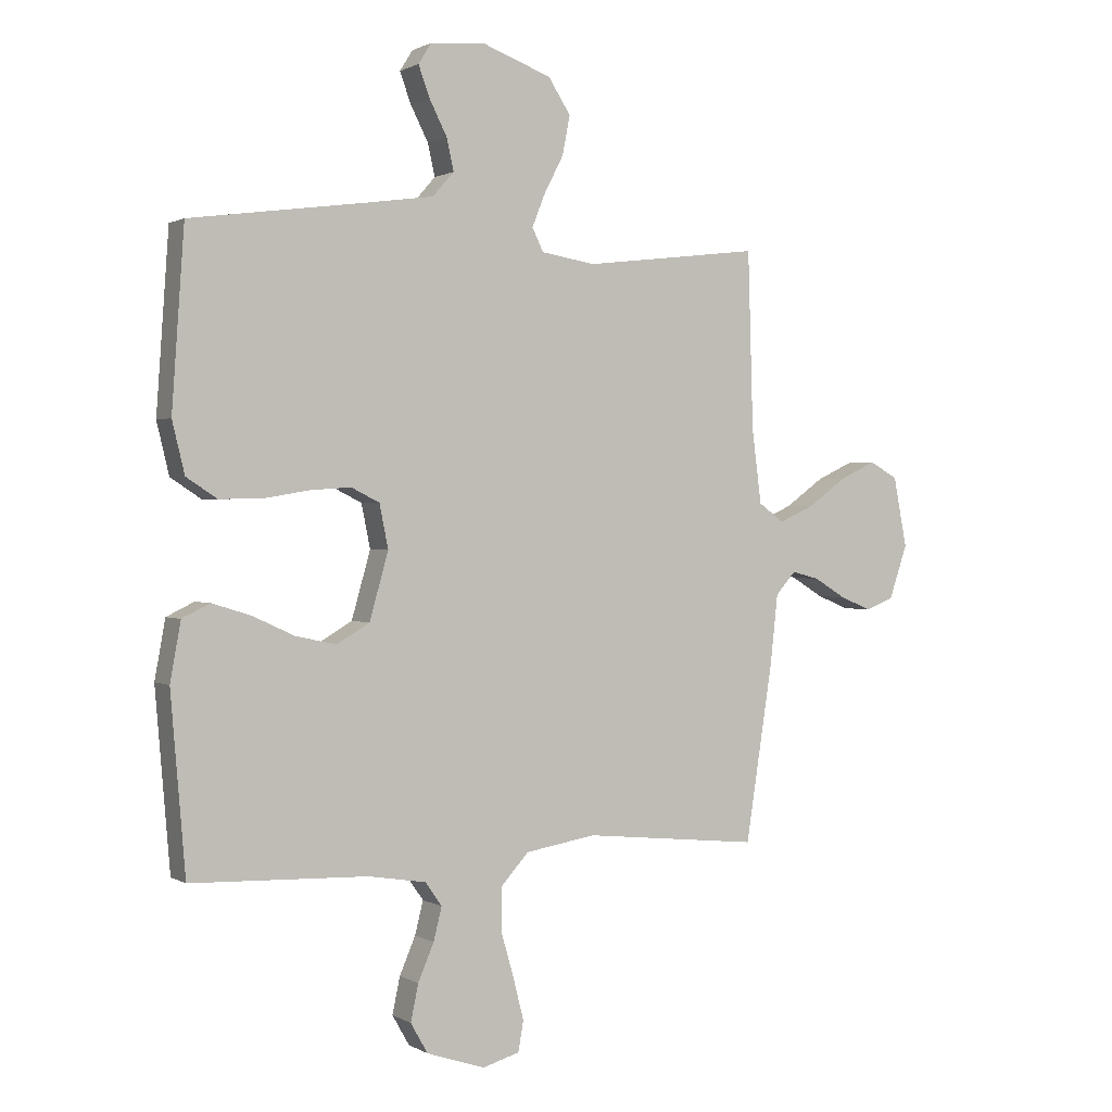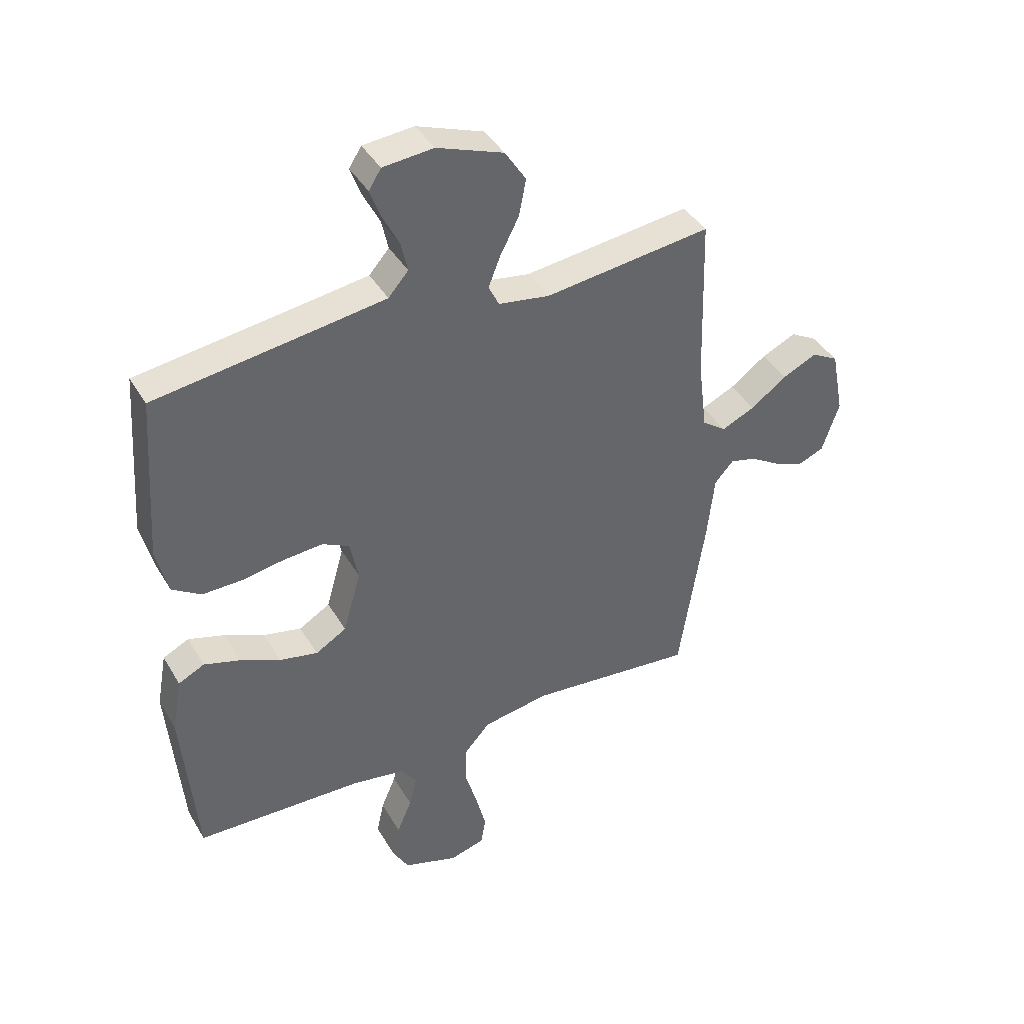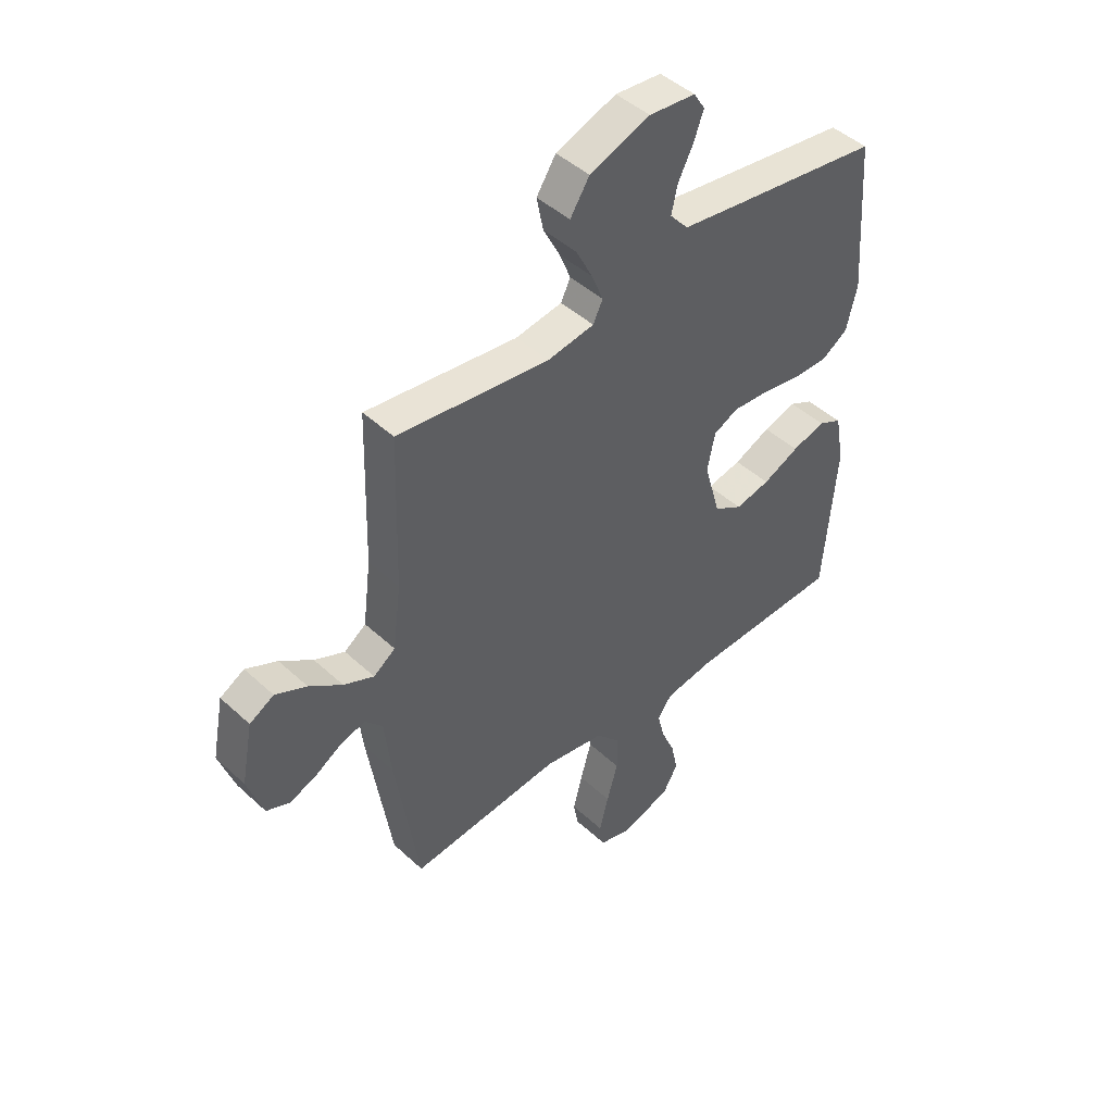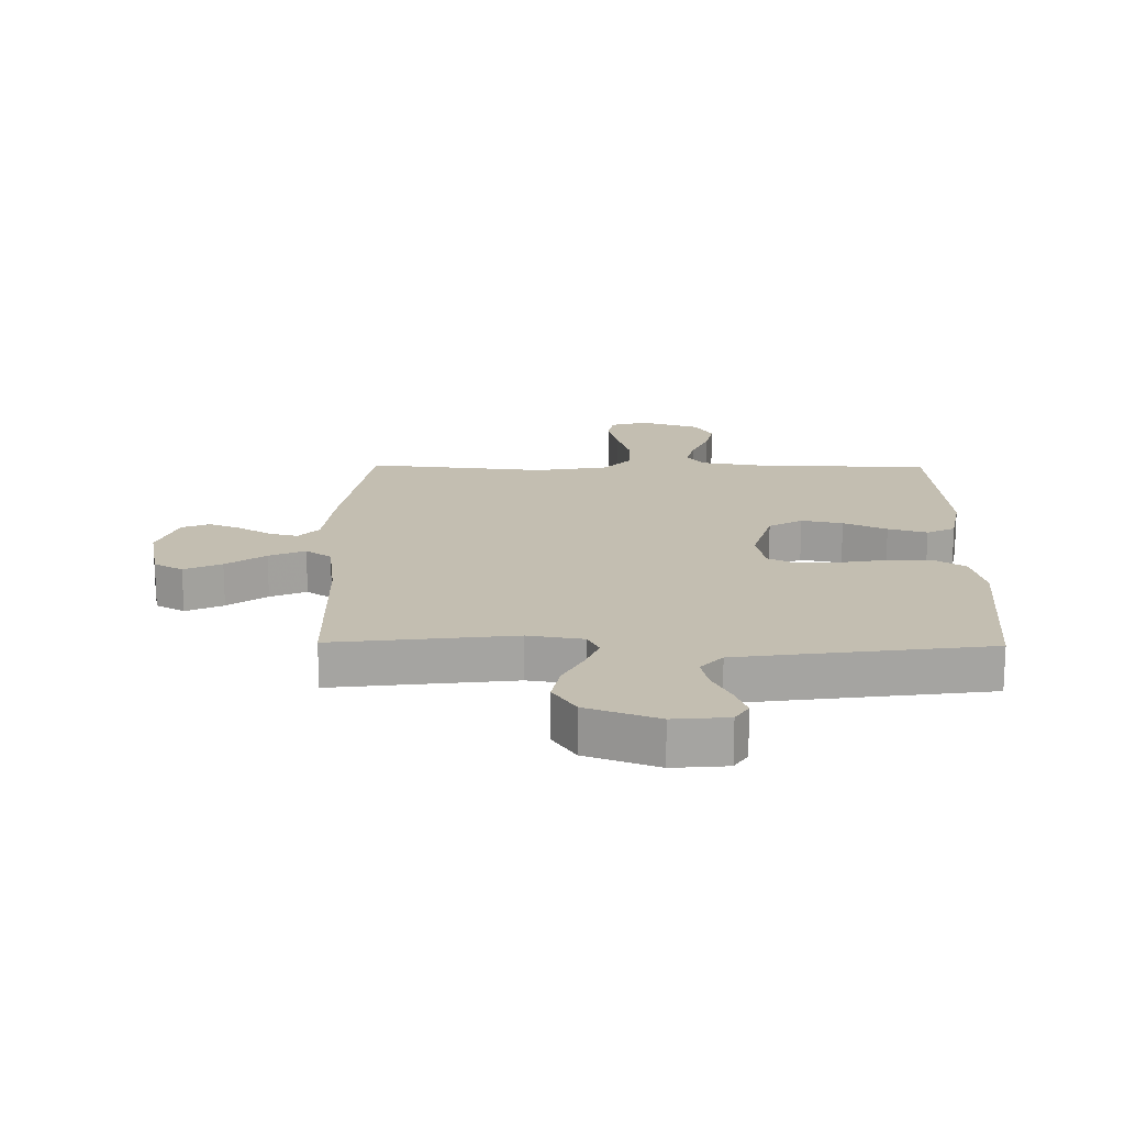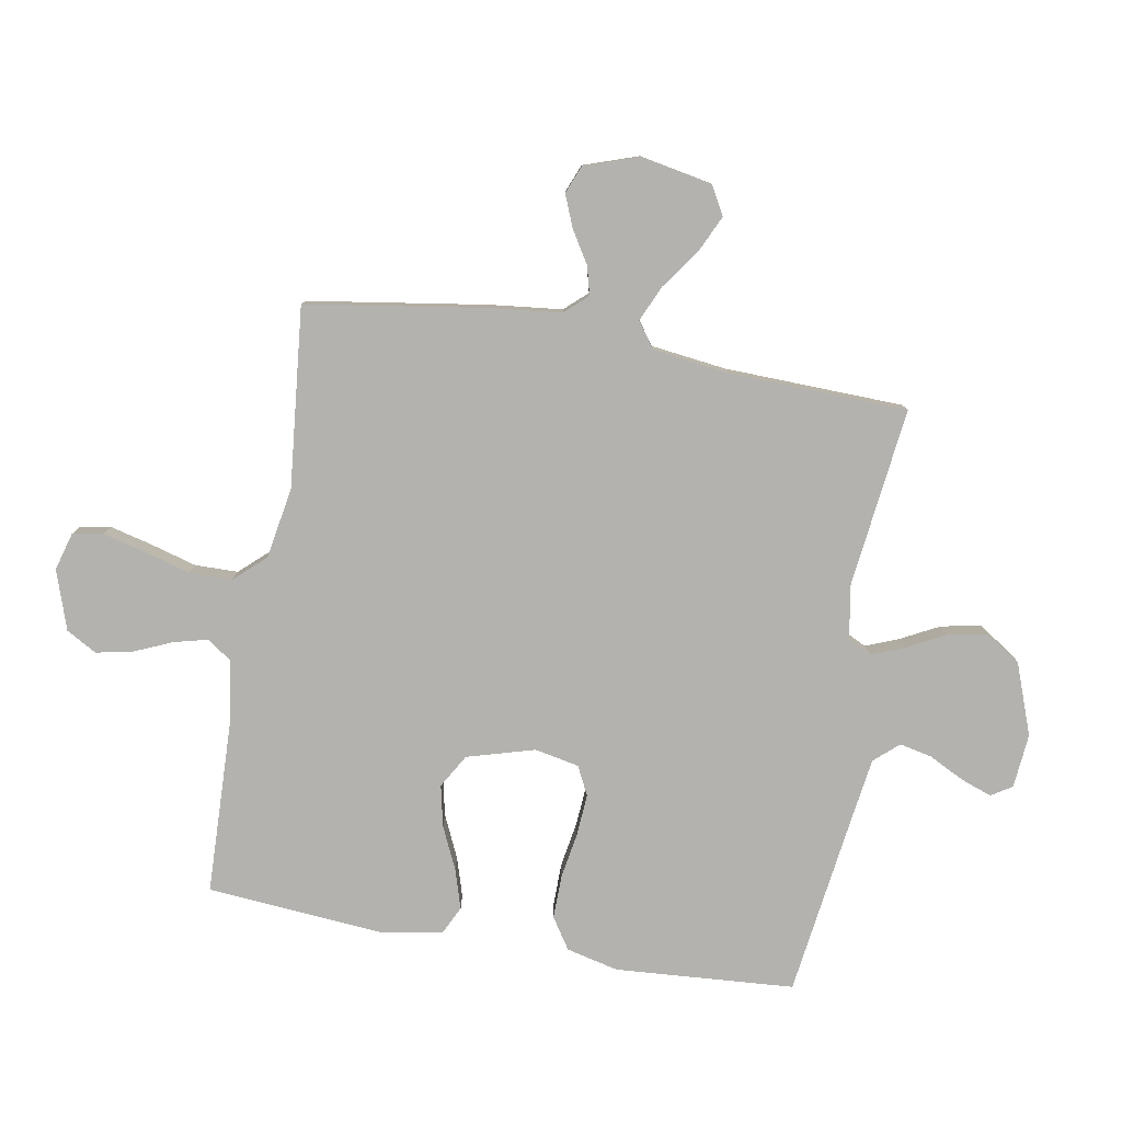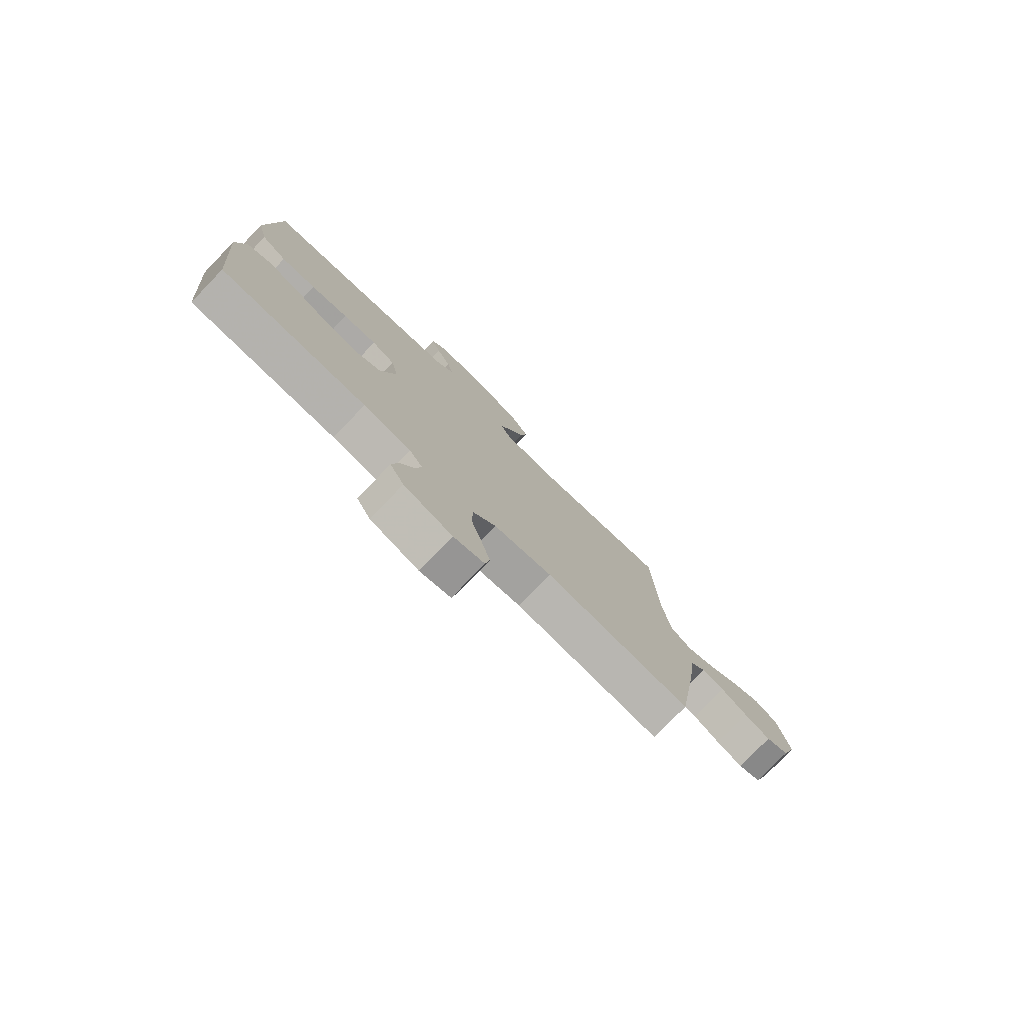
<metadata>
{"format":"obj","ext":"obj","renderer":"f3d","projection":"perspective","resolution":1024,"background":"white","views":[{"elev":1.0,"azim":151.9,"up":"+Z"},{"elev":41.0,"azim":151.9,"up":"+Z"},{"elev":45.5,"azim":-43.4,"up":"+Z"},{"elev":17.2,"azim":0.8,"up":"+Y"},{"elev":-79.8,"azim":-99.9,"up":"+Y"},{"elev":-78.6,"azim":136.0,"up":"+Z"}]}
</metadata>
<code>
v -0.5 0.07 -0.5
v -0.546 0.07 -0.2
v -0.559 0.07 -0.081
v -0.593 0.07 -0.043
v -0.64 0.07 -0.055
v -0.694 0.07 -0.088
v -0.748 0.07 -0.11
v -0.795 0.07 -0.091
v -0.826 0.07 0
v -0.803 0.07 0.119
v -0.755 0.07 0.146
v -0.693 0.07 0.117
v -0.628 0.07 0.07
v -0.568 0.07 0.043
v -0.525 0.07 0.074
v -0.509 0.07 0.2
v -0.5 0.07 0.5
v -0.2 0.07 0.464
v -0.108 0.07 0.479
v -0.089 0.07 0.518
v -0.111 0.07 0.573
v -0.144 0.07 0.637
v -0.157 0.07 0.703
v -0.119 0.07 0.762
v 0 0.07 0.806
v 0.091 0.07 0.798
v 0.113 0.07 0.763
v 0.094 0.07 0.711
v 0.064 0.07 0.652
v 0.052 0.07 0.598
v 0.088 0.07 0.557
v 0.2 0.07 0.541
v 0.5 0.07 0.5
v 0.521 0.07 0.2
v 0.5 0.07 0.113
v 0.448 0.07 0.079
v 0.376 0.07 0.08
v 0.299 0.07 0.093
v 0.229 0.07 0.098
v 0.181 0.07 0.074
v 0.166 0.07 0
v 0.198 0.07 -0.113
v 0.254 0.07 -0.146
v 0.323 0.07 -0.131
v 0.395 0.07 -0.098
v 0.46 0.07 -0.078
v 0.507 0.07 -0.101
v 0.525 0.07 -0.2
v 0.5 0.07 -0.5
v 0.2 0.07 -0.51
v 0.102 0.07 -0.526
v 0.074 0.07 -0.566
v 0.088 0.07 -0.622
v 0.115 0.07 -0.685
v 0.128 0.07 -0.747
v 0.099 0.07 -0.798
v 0 0.07 -0.831
v -0.063 0.07 -0.813
v -0.072 0.07 -0.762
v -0.054 0.07 -0.691
v -0.032 0.07 -0.614
v -0.033 0.07 -0.542
v -0.08 0.07 -0.49
v -0.2 0.07 -0.47
v -0.5 0 -0.5
v -0.546 0 -0.2
v -0.559 0 -0.081
v -0.593 0 -0.043
v -0.64 0 -0.055
v -0.694 0 -0.088
v -0.748 0 -0.11
v -0.795 0 -0.091
v -0.826 0 0
v -0.803 0 0.119
v -0.755 0 0.146
v -0.693 0 0.117
v -0.628 0 0.07
v -0.568 0 0.043
v -0.525 0 0.074
v -0.509 0 0.2
v -0.5 0 0.5
v -0.2 0 0.464
v -0.108 0 0.479
v -0.089 0 0.518
v -0.111 0 0.573
v -0.144 0 0.637
v -0.157 0 0.703
v -0.119 0 0.762
v 0 0 0.806
v 0.091 0 0.798
v 0.113 0 0.763
v 0.094 0 0.711
v 0.064 0 0.652
v 0.052 0 0.598
v 0.088 0 0.557
v 0.2 0 0.541
v 0.5 0 0.5
v 0.521 0 0.2
v 0.5 0 0.113
v 0.448 0 0.079
v 0.376 0 0.08
v 0.299 0 0.093
v 0.229 0 0.098
v 0.181 0 0.074
v 0.166 0 0
v 0.198 0 -0.113
v 0.254 0 -0.146
v 0.323 0 -0.131
v 0.395 0 -0.098
v 0.46 0 -0.078
v 0.507 0 -0.101
v 0.525 0 -0.2
v 0.5 0 -0.5
v 0.2 0 -0.51
v 0.102 0 -0.526
v 0.074 0 -0.566
v 0.088 0 -0.622
v 0.115 0 -0.685
v 0.128 0 -0.747
v 0.099 0 -0.798
v 0 0 -0.831
v -0.063 0 -0.813
v -0.072 0 -0.762
v -0.054 0 -0.691
v -0.032 0 -0.614
v -0.033 0 -0.542
v -0.08 0 -0.49
v -0.2 0 -0.47
f 59 60 61
f 58 59 61
f 57 58 61
f 56 57 61
f 55 56 61
f 54 55 61
f 53 54 61
f 52 53 61 62
f 51 52 62 63
f 48 49 50
f 47 48 50
f 46 47 50
f 45 46 50
f 44 45 50
f 50 51 63
f 44 50 63
f 43 44 63
f 36 37 38
f 35 36 38
f 34 35 38
f 33 34 38
f 32 33 38
f 31 32 38 39
f 30 31 39 40
f 27 28 29
f 26 27 29
f 25 26 29
f 24 25 29
f 23 24 29
f 22 23 29
f 21 22 29
f 20 21 29 30
f 30 40 41
f 20 30 41
f 19 20 41
f 16 17 18
f 19 41 42
f 18 19 42
f 16 18 42
f 15 16 42
f 11 12 13
f 10 11 13
f 9 10 13
f 8 9 13
f 7 8 13
f 6 7 13
f 5 6 13
f 4 5 13 14
f 64 1 2 3
f 43 63 64
f 42 43 64
f 15 42 64
f 14 15 64
f 4 14 64
f 3 4 64
f 125 124 123
f 125 123 122
f 125 122 121
f 125 121 120
f 125 120 119
f 125 119 118
f 125 118 117
f 126 125 117 116
f 127 126 116 115
f 114 113 112
f 114 112 111
f 114 111 110
f 114 110 109
f 114 109 108
f 127 115 114
f 127 114 108
f 127 108 107
f 102 101 100
f 102 100 99
f 102 99 98
f 102 98 97
f 102 97 96
f 103 102 96 95
f 104 103 95 94
f 93 92 91
f 93 91 90
f 93 90 89
f 93 89 88
f 93 88 87
f 93 87 86
f 93 86 85
f 94 93 85 84
f 105 104 94
f 105 94 84
f 105 84 83
f 82 81 80
f 106 105 83
f 106 83 82
f 106 82 80
f 106 80 79
f 77 76 75
f 77 75 74
f 77 74 73
f 77 73 72
f 77 72 71
f 77 71 70
f 77 70 69
f 78 77 69 68
f 67 66 65 128
f 128 127 107
f 128 107 106
f 128 106 79
f 128 79 78
f 128 78 68
f 128 68 67
f 1 65 66 2
f 2 66 67 3
f 3 67 68 4
f 4 68 69 5
f 5 69 70 6
f 6 70 71 7
f 7 71 72 8
f 8 72 73 9
f 9 73 74 10
f 10 74 75 11
f 11 75 76 12
f 12 76 77 13
f 13 77 78 14
f 14 78 79 15
f 15 79 80 16
f 16 80 81 17
f 17 81 82 18
f 18 82 83 19
f 19 83 84 20
f 20 84 85 21
f 21 85 86 22
f 22 86 87 23
f 23 87 88 24
f 24 88 89 25
f 25 89 90 26
f 26 90 91 27
f 27 91 92 28
f 28 92 93 29
f 29 93 94 30
f 30 94 95 31
f 31 95 96 32
f 32 96 97 33
f 33 97 98 34
f 34 98 99 35
f 35 99 100 36
f 36 100 101 37
f 37 101 102 38
f 38 102 103 39
f 39 103 104 40
f 40 104 105 41
f 41 105 106 42
f 42 106 107 43
f 43 107 108 44
f 44 108 109 45
f 45 109 110 46
f 46 110 111 47
f 47 111 112 48
f 48 112 113 49
f 49 113 114 50
f 50 114 115 51
f 51 115 116 52
f 52 116 117 53
f 53 117 118 54
f 54 118 119 55
f 55 119 120 56
f 56 120 121 57
f 57 121 122 58
f 58 122 123 59
f 59 123 124 60
f 60 124 125 61
f 61 125 126 62
f 62 126 127 63
f 63 127 128 64
f 64 128 65 1

</code>
